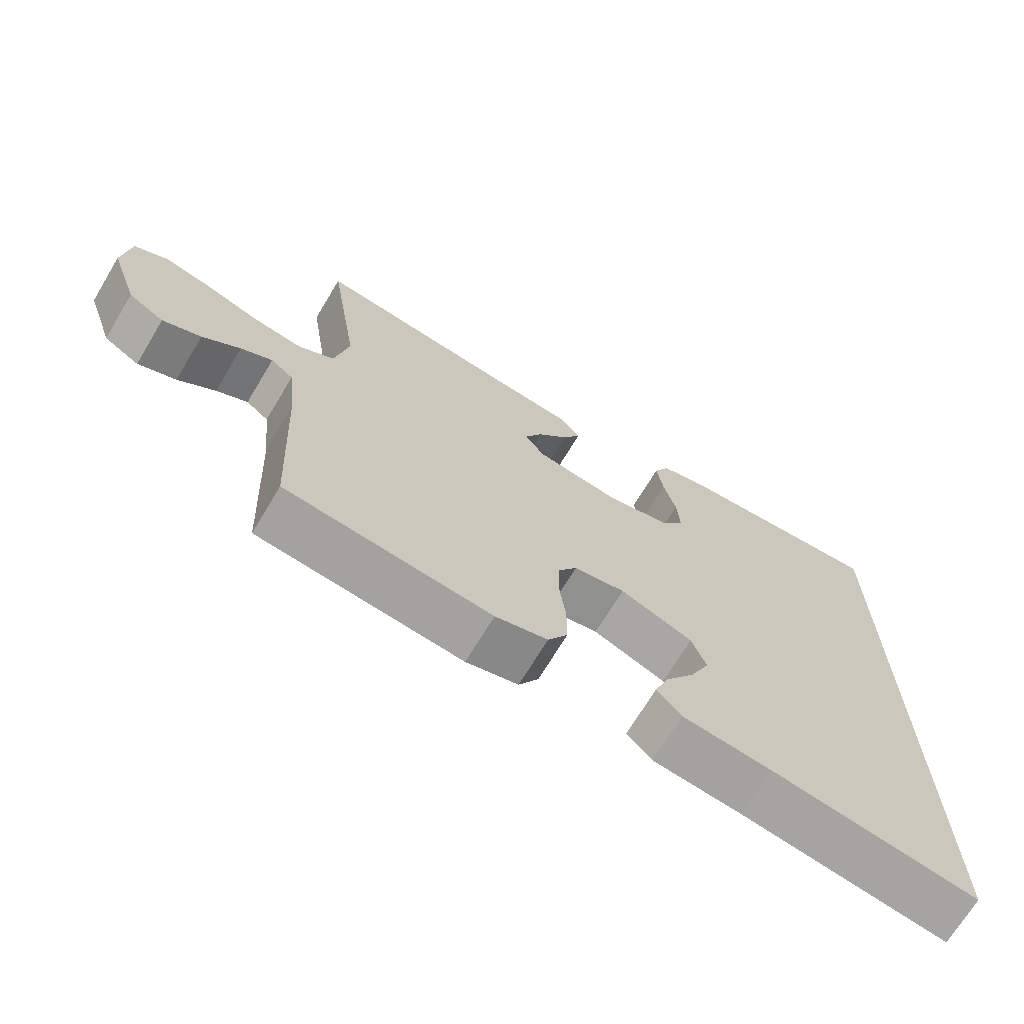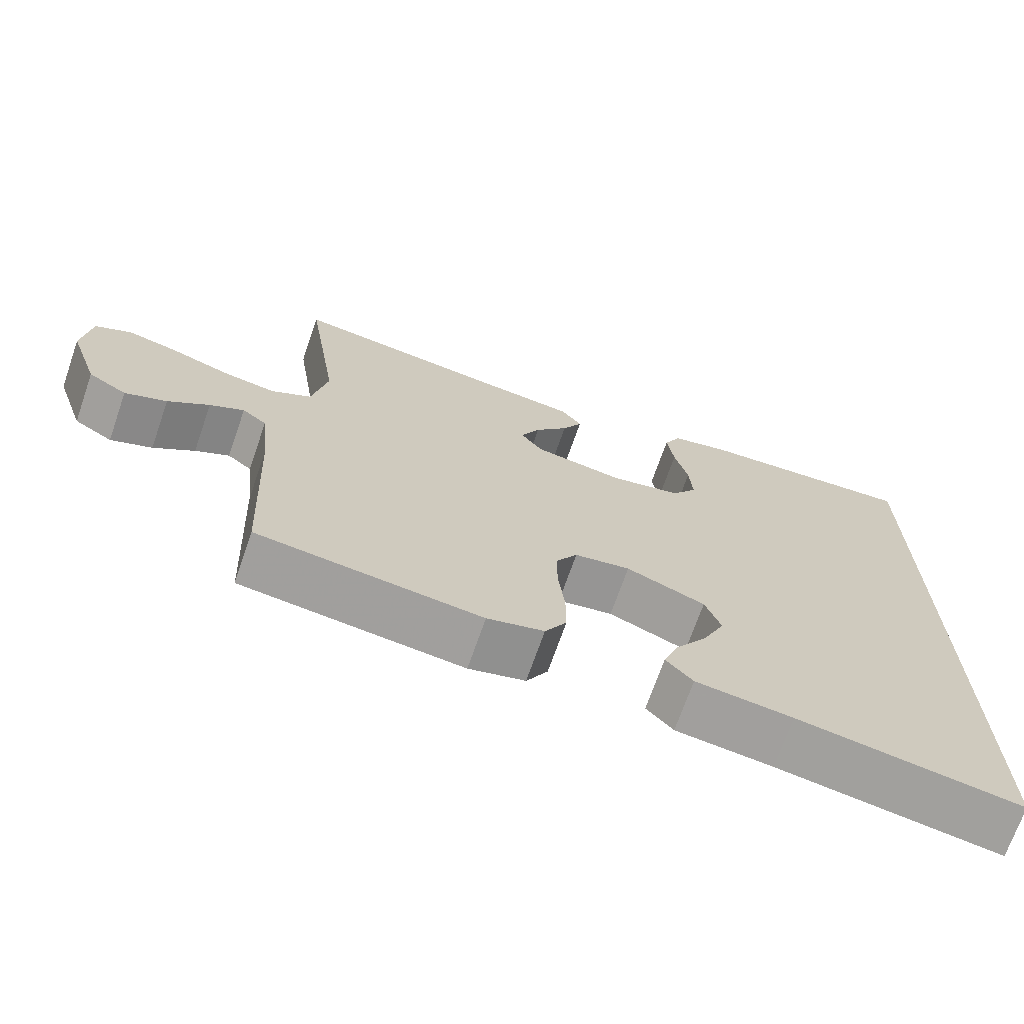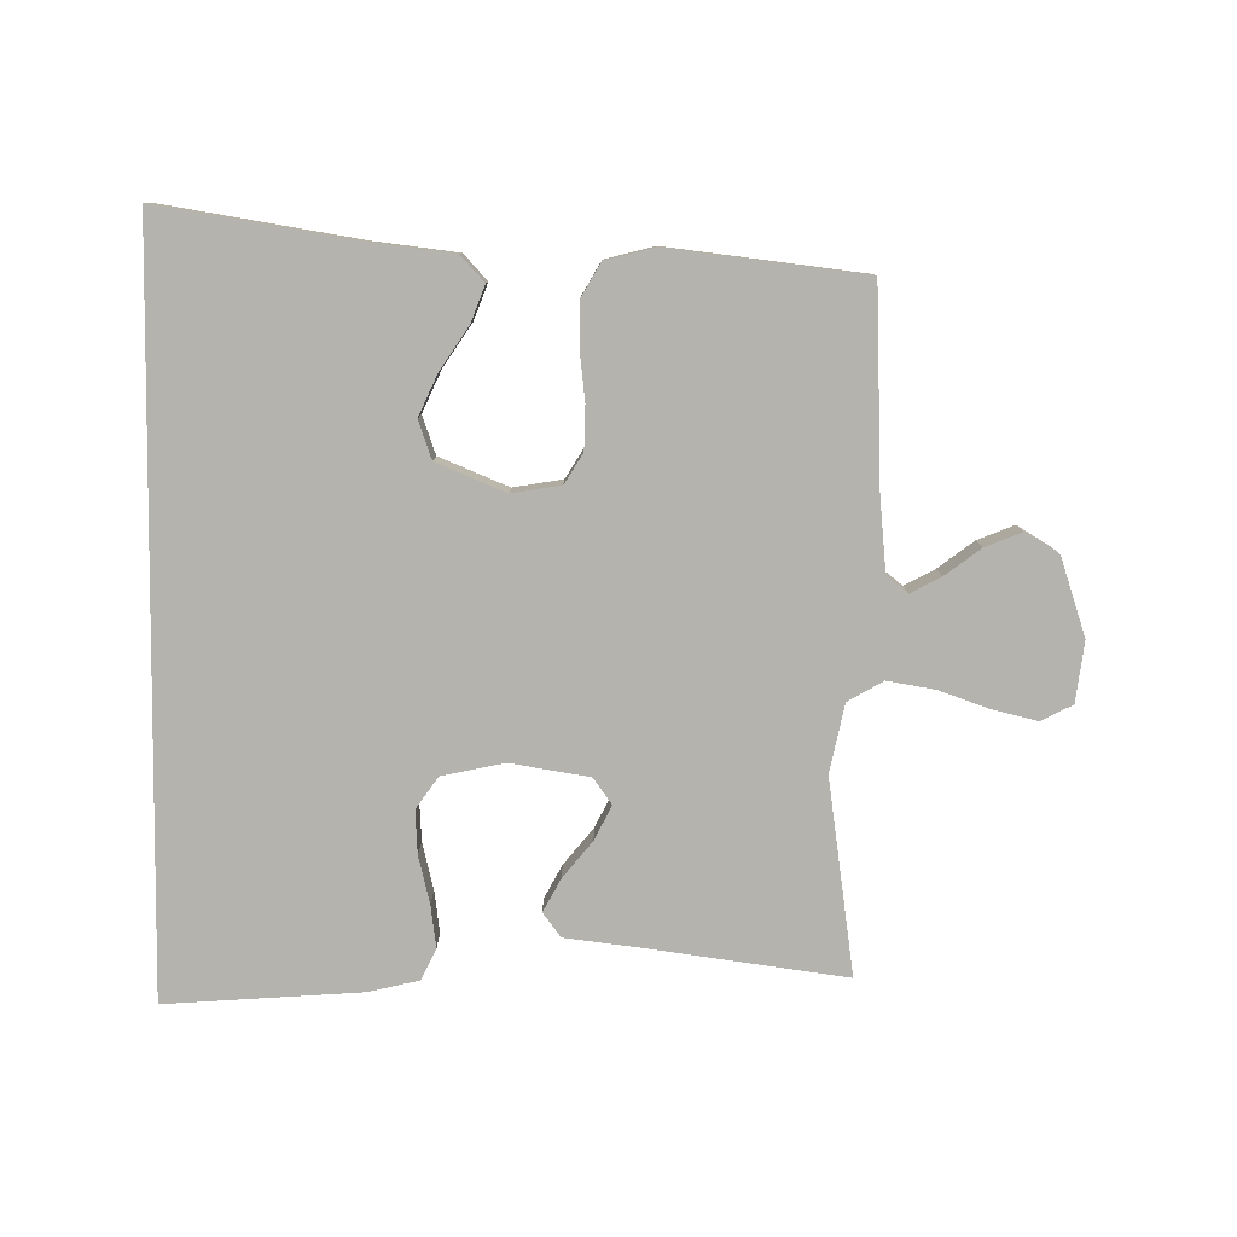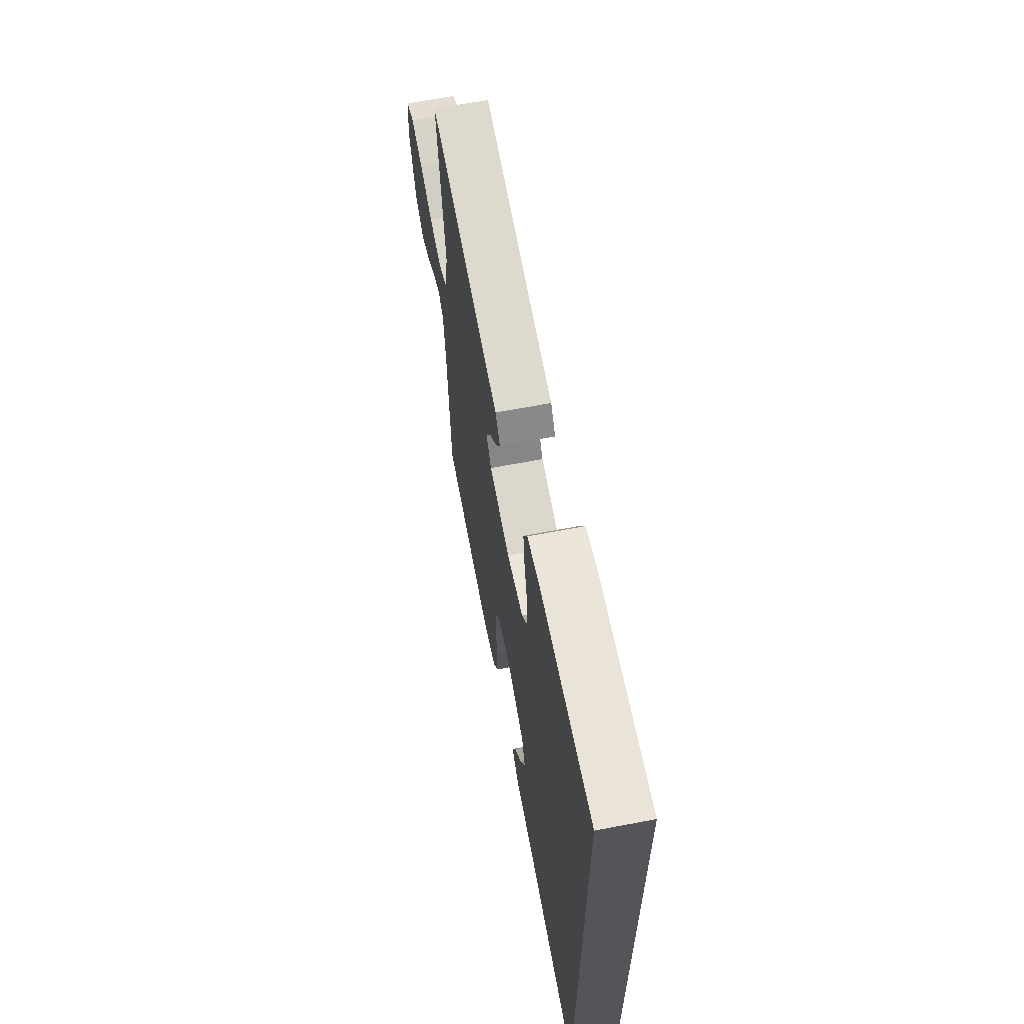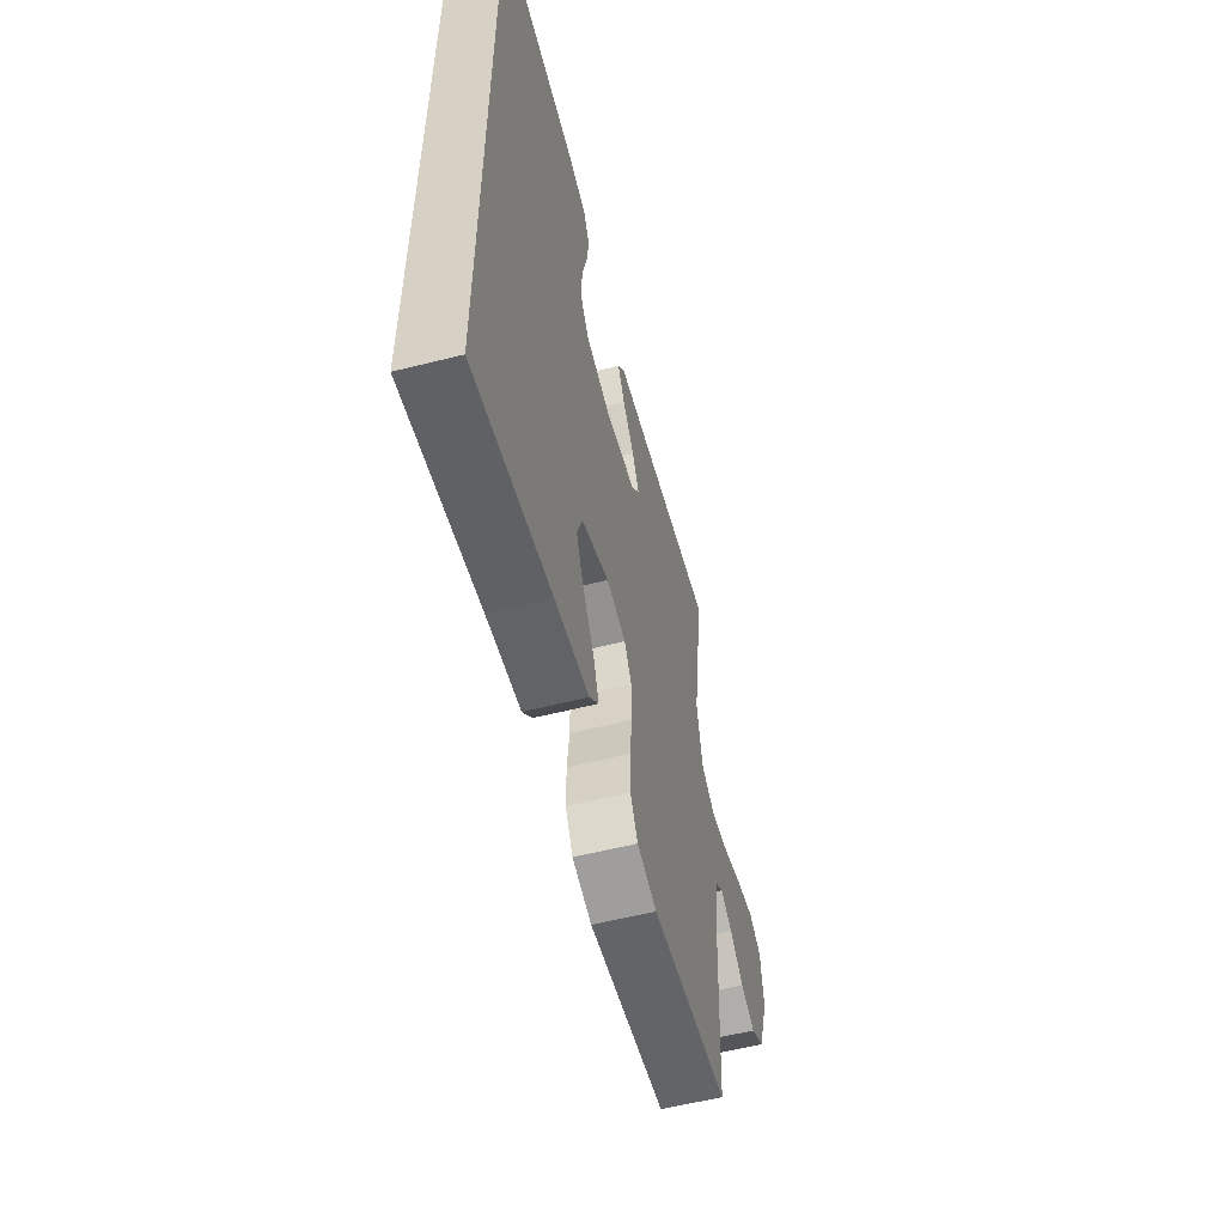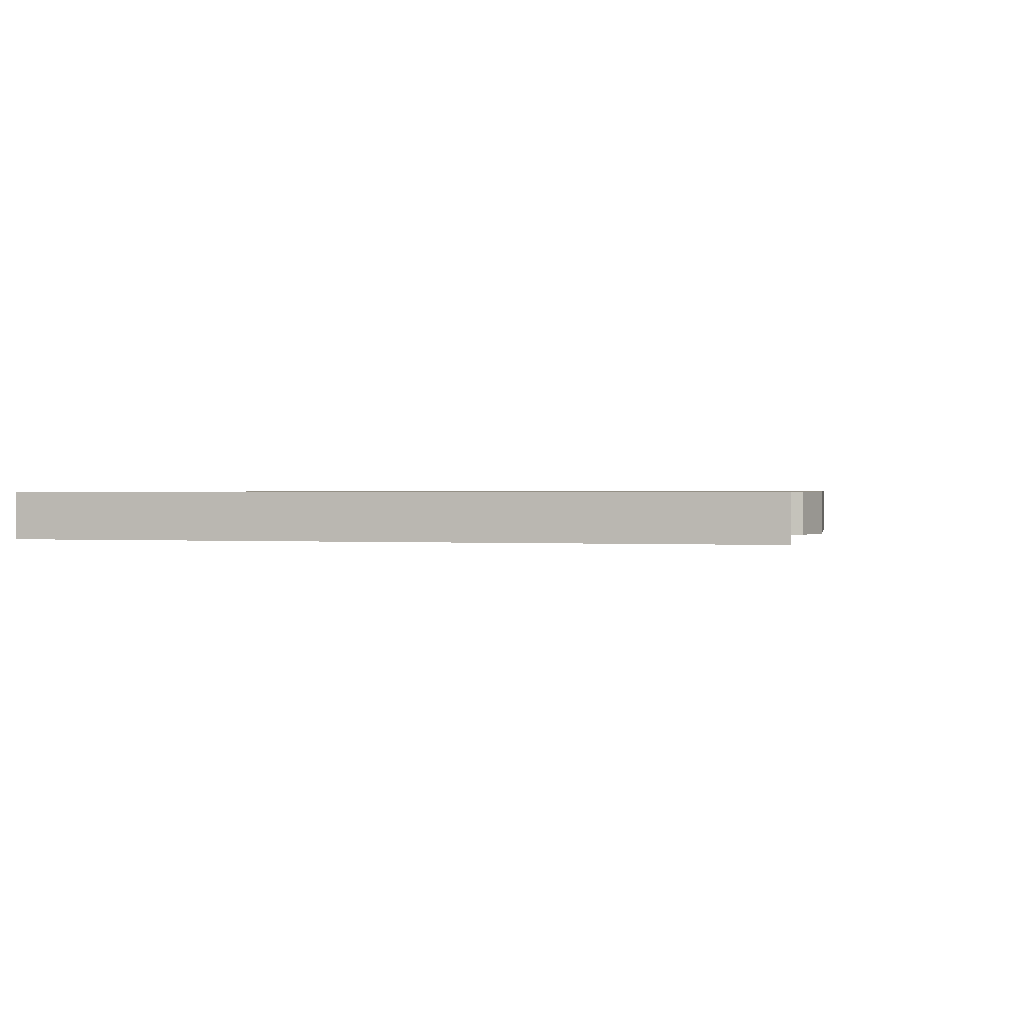
<metadata>
{"format":"obj","ext":"obj","renderer":"f3d","projection":"perspective","resolution":1024,"background":"white","views":[{"elev":-70.2,"azim":-31.0,"up":"+Z"},{"elev":-70.5,"azim":-19.2,"up":"+Z"},{"elev":-79.9,"azim":179.1,"up":"+Y"},{"elev":64.9,"azim":79.1,"up":"+Z"},{"elev":-57.2,"azim":104.7,"up":"+Z"},{"elev":0.6,"azim":106.1,"up":"+Y"}]}
</metadata>
<code>
v -0.5 0.07 -0.5
v -0.514 0.07 -0.2
v -0.526 0.07 -0.087
v -0.559 0.07 -0.061
v -0.605 0.07 -0.086
v -0.66 0.07 -0.128
v -0.716 0.07 -0.151
v -0.768 0.07 -0.12
v -0.809 0.07 0
v -0.798 0.07 0.093
v -0.75 0.07 0.118
v -0.681 0.07 0.102
v -0.603 0.07 0.075
v -0.53 0.07 0.063
v -0.476 0.07 0.095
v -0.455 0.07 0.2
v -0.5 0.07 0.5
v -0.2 0.07 0.46
v -0.08 0.07 0.446
v -0.052 0.07 0.409
v -0.079 0.07 0.358
v -0.124 0.07 0.302
v -0.15 0.07 0.249
v -0.121 0.07 0.209
v 0 0.07 0.19
v 0.096 0.07 0.211
v 0.13 0.07 0.26
v 0.126 0.07 0.327
v 0.108 0.07 0.399
v 0.099 0.07 0.465
v 0.122 0.07 0.513
v 0.2 0.07 0.532
v 0.5 0.07 0.555
v 0.5 0.07 -0.582
v 0.2 0.07 -0.535
v 0.07 0.07 -0.52
v 0.034 0.07 -0.481
v 0.055 0.07 -0.425
v 0.098 0.07 -0.36
v 0.127 0.07 -0.295
v 0.106 0.07 -0.236
v 0 0.07 -0.193
v -0.075 0.07 -0.206
v -0.103 0.07 -0.252
v -0.104 0.07 -0.319
v -0.095 0.07 -0.394
v -0.095 0.07 -0.463
v -0.124 0.07 -0.514
v -0.2 0.07 -0.534
v -0.5 0 -0.5
v -0.514 0 -0.2
v -0.526 0 -0.087
v -0.559 0 -0.061
v -0.605 0 -0.086
v -0.66 0 -0.128
v -0.716 0 -0.151
v -0.768 0 -0.12
v -0.809 0 0
v -0.798 0 0.093
v -0.75 0 0.118
v -0.681 0 0.102
v -0.603 0 0.075
v -0.53 0 0.063
v -0.476 0 0.095
v -0.455 0 0.2
v -0.5 0 0.5
v -0.2 0 0.46
v -0.08 0 0.446
v -0.052 0 0.409
v -0.079 0 0.358
v -0.124 0 0.302
v -0.15 0 0.249
v -0.121 0 0.209
v 0 0 0.19
v 0.096 0 0.211
v 0.13 0 0.26
v 0.126 0 0.327
v 0.108 0 0.399
v 0.099 0 0.465
v 0.122 0 0.513
v 0.2 0 0.532
v 0.5 0 0.555
v 0.5 0 -0.582
v 0.2 0 -0.535
v 0.07 0 -0.52
v 0.034 0 -0.481
v 0.055 0 -0.425
v 0.098 0 -0.36
v 0.127 0 -0.295
v 0.106 0 -0.236
v 0 0 -0.193
v -0.075 0 -0.206
v -0.103 0 -0.252
v -0.104 0 -0.319
v -0.095 0 -0.394
v -0.095 0 -0.463
v -0.124 0 -0.514
v -0.2 0 -0.534
f 48 49 1 2
f 45 46 47 48
f 44 45 48 2
f 43 44 2 3
f 42 43 3 4
f 36 37 38 39
f 35 36 39 40
f 34 35 40
f 33 34 40 41
f 28 29 30 31
f 27 28 31 32
f 19 20 21 22
f 18 19 22 23
f 16 17 18 23
f 15 16 23 24
f 10 11 12 13
f 10 13 14
f 9 10 14
f 8 9 14
f 5 6 7 8
f 4 5 8 14
f 42 4 14 15
f 27 32 33 41
f 26 27 41 42
f 25 26 42
f 15 24 25 42
f 51 50 98 97
f 97 96 95 94
f 51 97 94 93
f 52 51 93 92
f 53 52 92 91
f 88 87 86 85
f 89 88 85 84
f 89 84 83
f 90 89 83 82
f 80 79 78 77
f 81 80 77 76
f 71 70 69 68
f 72 71 68 67
f 72 67 66 65
f 73 72 65 64
f 62 61 60 59
f 63 62 59
f 63 59 58
f 63 58 57
f 57 56 55 54
f 63 57 54 53
f 64 63 53 91
f 90 82 81 76
f 91 90 76 75
f 91 75 74
f 91 74 73 64
f 1 50 51 2
f 2 51 52 3
f 3 52 53 4
f 4 53 54 5
f 5 54 55 6
f 6 55 56 7
f 7 56 57 8
f 8 57 58 9
f 9 58 59 10
f 10 59 60 11
f 11 60 61 12
f 12 61 62 13
f 13 62 63 14
f 14 63 64 15
f 15 64 65 16
f 16 65 66 17
f 17 66 67 18
f 18 67 68 19
f 19 68 69 20
f 20 69 70 21
f 21 70 71 22
f 22 71 72 23
f 23 72 73 24
f 24 73 74 25
f 25 74 75 26
f 26 75 76 27
f 27 76 77 28
f 28 77 78 29
f 29 78 79 30
f 30 79 80 31
f 31 80 81 32
f 32 81 82 33
f 33 82 83 34
f 34 83 84 35
f 35 84 85 36
f 36 85 86 37
f 37 86 87 38
f 38 87 88 39
f 39 88 89 40
f 40 89 90 41
f 41 90 91 42
f 42 91 92 43
f 43 92 93 44
f 44 93 94 45
f 45 94 95 46
f 46 95 96 47
f 47 96 97 48
f 48 97 98 49
f 49 98 50 1

</code>
